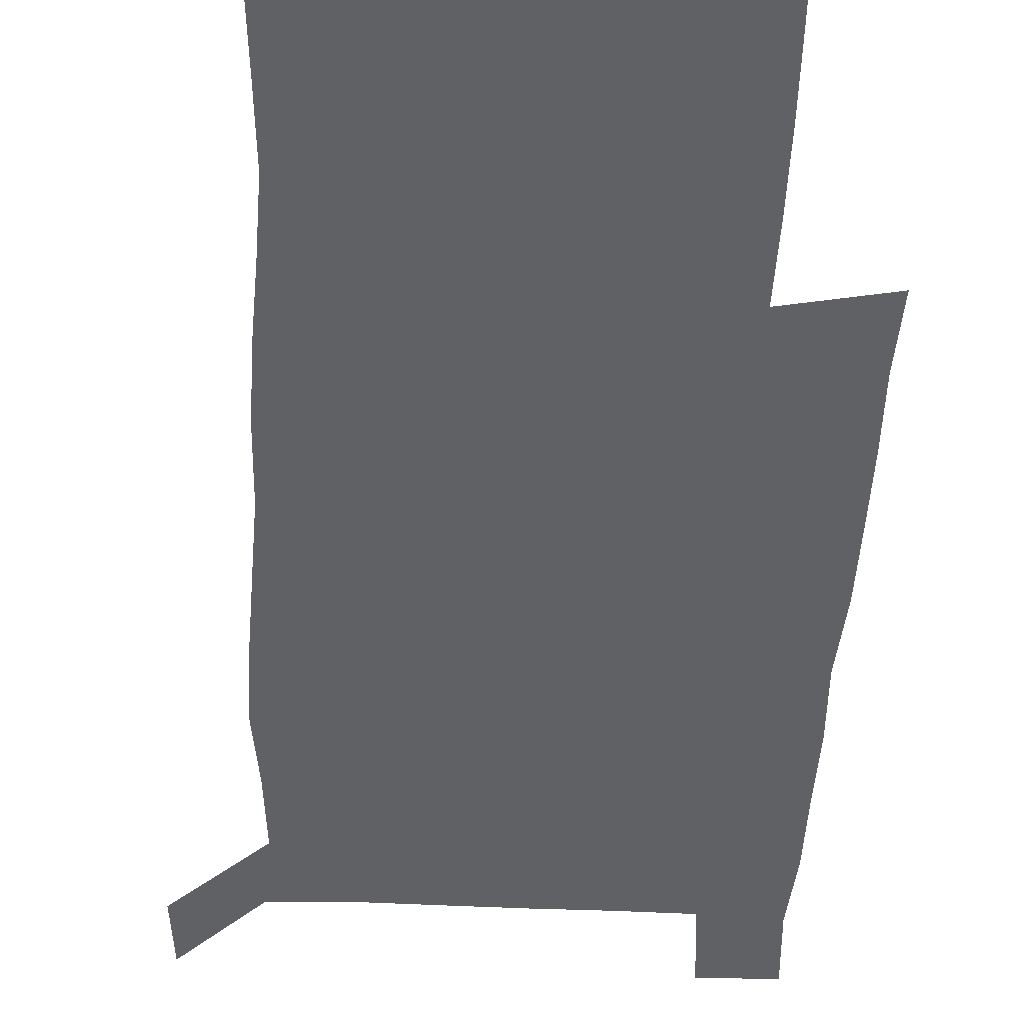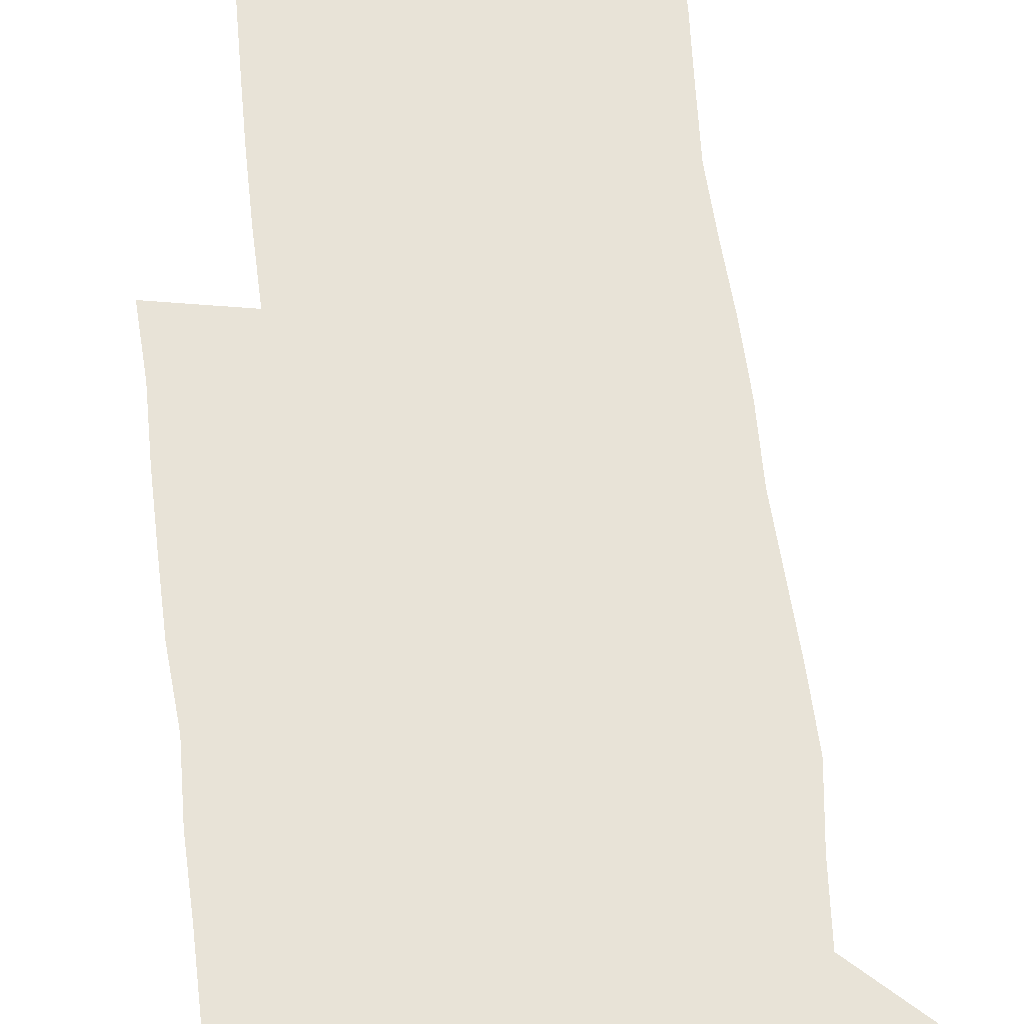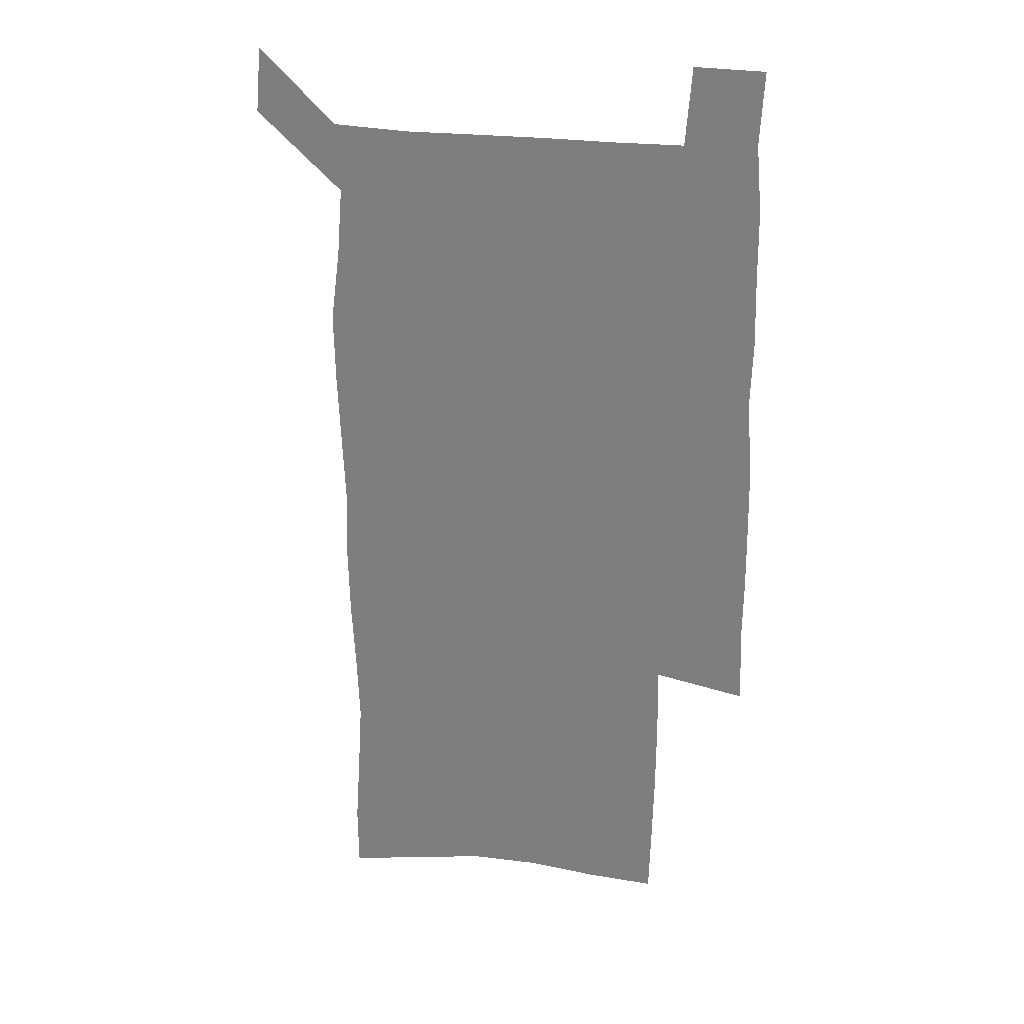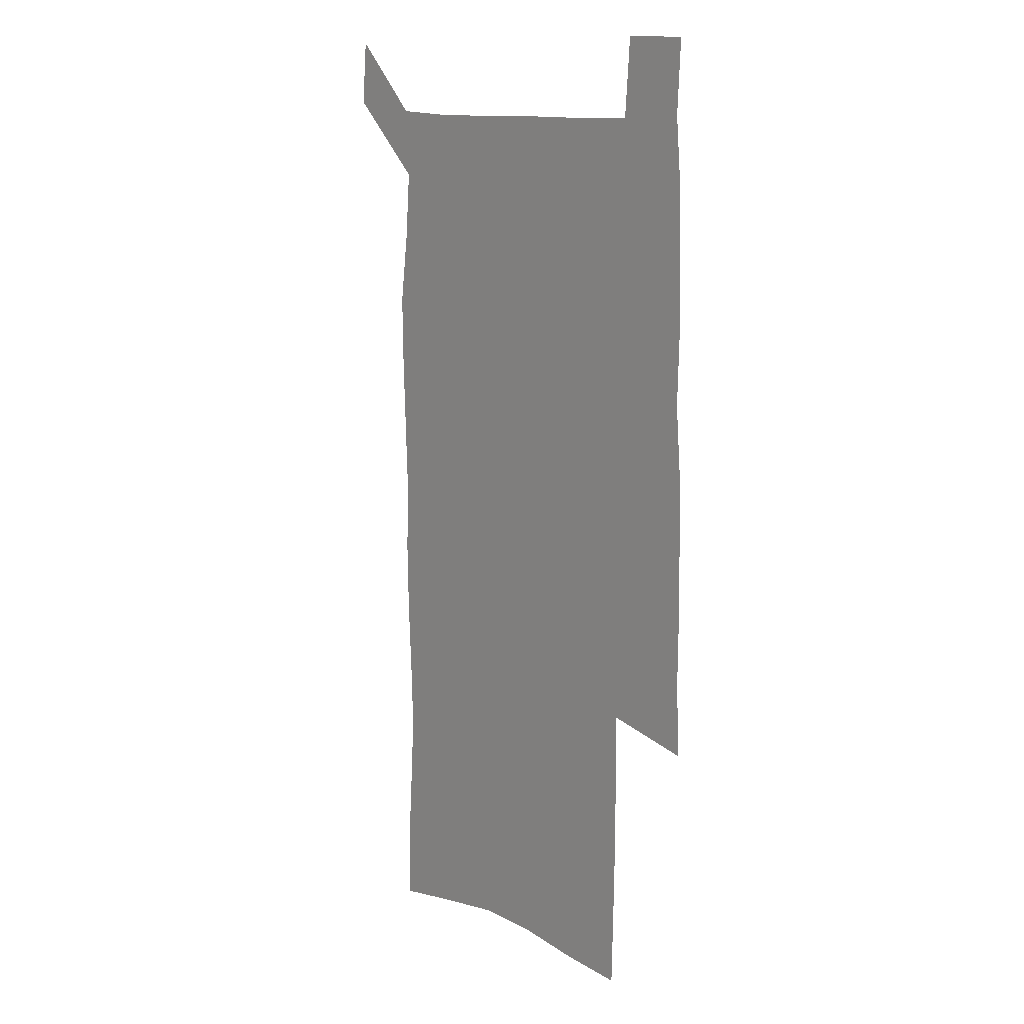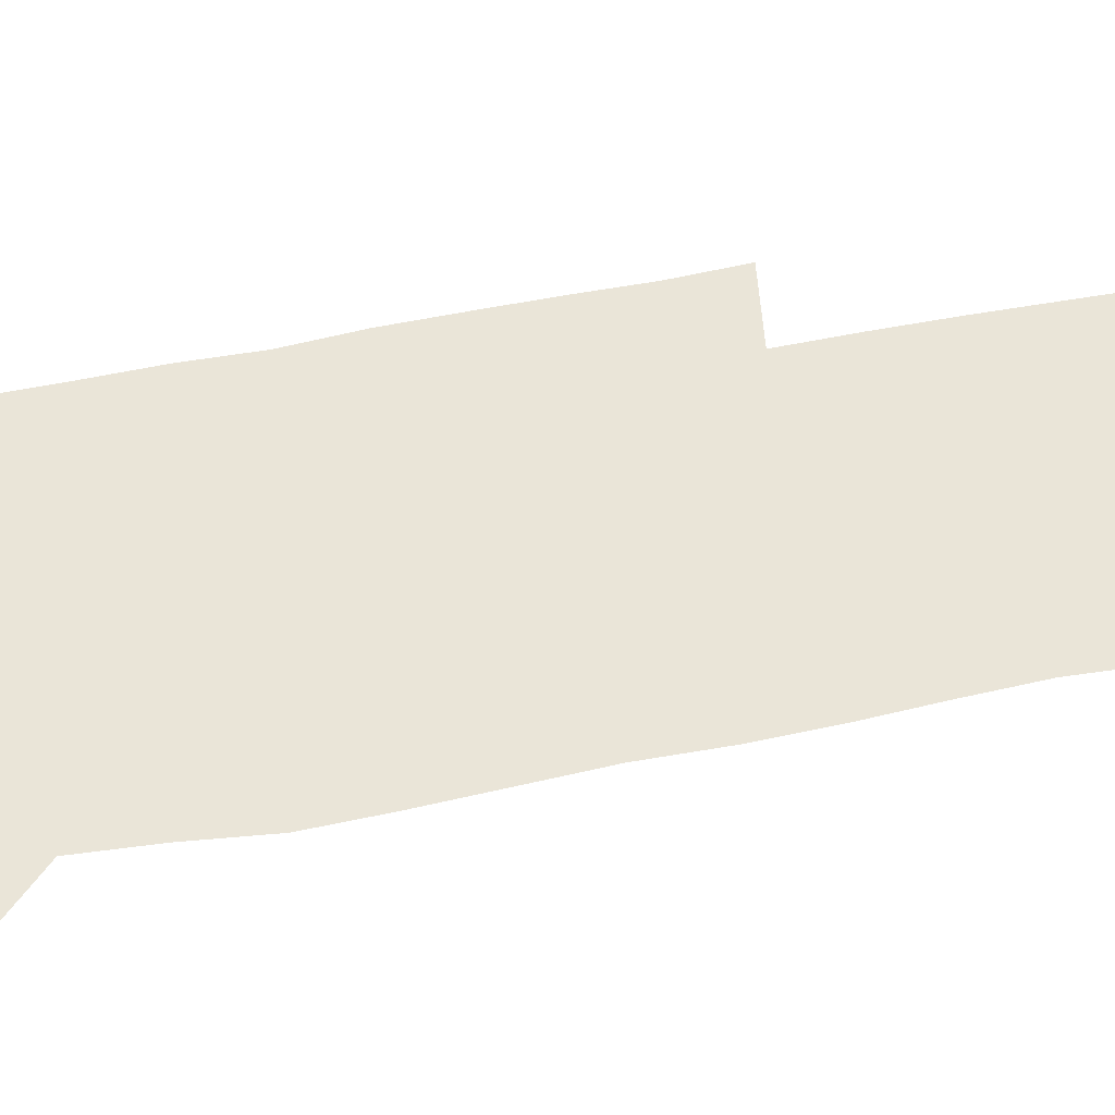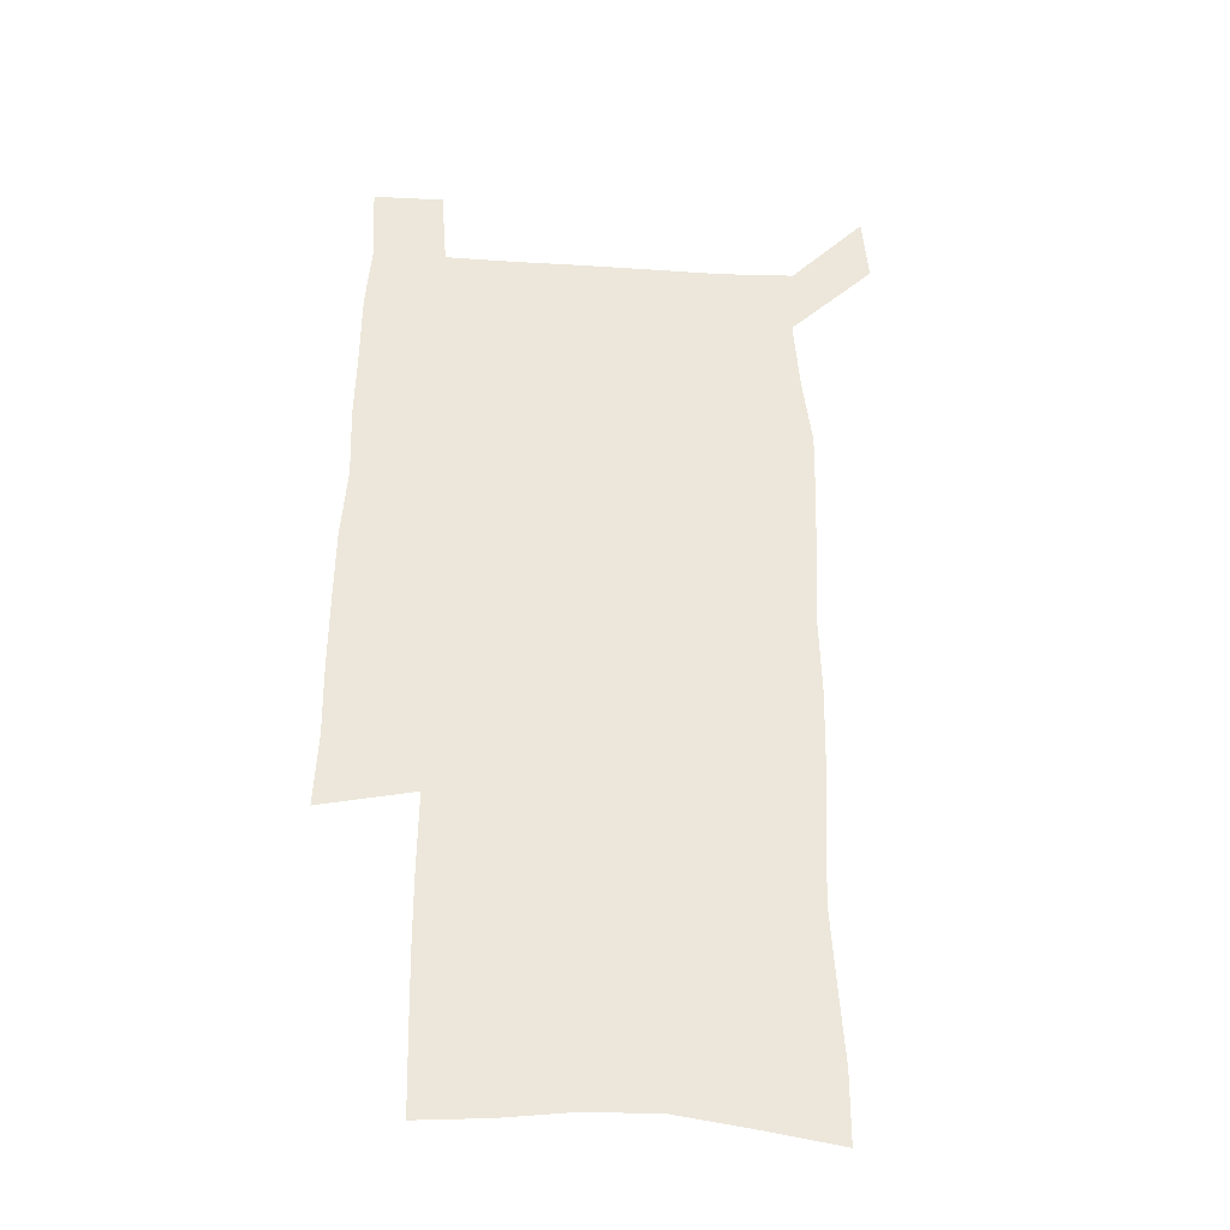
<metadata>
{"format":"obj","ext":"obj","renderer":"f3d","projection":"perspective","resolution":1024,"background":"white","views":[{"elev":-49.4,"azim":-2.7,"up":"+Z"},{"elev":62.0,"azim":173.5,"up":"+Z"},{"elev":28.8,"azim":10.1,"up":"+Y"},{"elev":12.4,"azim":49.4,"up":"+Y"},{"elev":45.3,"azim":-103.6,"up":"+Z"},{"elev":-34.3,"azim":175.2,"up":"+Y"}]}
</metadata>
<code>
v 446 572.9 0
v 448.5 600.7 0
v 476.1 171.9 0
v 476 201.2 0
v 478.2 232.7 0
v 480.1 264.4 0
v 479.1 294.5 0
v 477.6 324.7 0
v 477 355.5 0
v 477.9 387.3 0
v 476.7 417.8 0
v 475.6 448.5 0
v 475.1 479 0
v 479.1 509.5 0
v 481.5 539.2 0
v 479.9 569 0
v 507 177.1 0
v 513.6 213.2 0
v 514.1 242.6 0
v 514 272.1 0
v 513.3 301.7 0
v 513.1 331.7 0
v 512.1 361.3 0
v 513.4 392 0
v 511.8 421.1 0
v 512.7 450.9 0
v 513.1 480.1 0
v 512.6 509.3 0
v 512.9 538.3 0
v 511.8 567.6 0
v 538.9 182 0
v 541.6 214.7 0
v 543.7 246.9 0
v 543.4 275.3 0
v 543.4 305.2 0
v 543.1 334.8 0
v 543.1 364.6 0
v 542.6 393.7 0
v 543.2 423.2 0
v 542.9 451.8 0
v 542 480.7 0
v 543.1 509.4 0
v 542.6 538.2 0
v 541.5 567.9 0
v 568.5 181.8 0
v 570.3 217.3 0
v 571 247.9 0
v 571.2 275.1 0
v 571.8 307 0
v 571.7 336.4 0
v 571.5 365.7 0
v 571.6 395 0
v 571.5 423.6 0
v 571.5 452.4 0
v 572 481.3 0
v 572 509.5 0
v 572 537.7 0
v 571.1 568.1 0
v 598.2 178.4 0
v 598.3 215.2 0
v 599.3 245.2 0
v 599.4 277.1 0
v 599.9 306.2 0
v 600.2 335.3 0
v 599.4 366.4 0
v 599.7 394.9 0
v 599.8 423.7 0
v 600.3 452.4 0
v 600.1 481.4 0
v 600.3 509.6 0
v 600.6 538.3 0
v 600.7 567.9 0
v 627.9 176.6 0
v 628.6 209.1 0
v 629.2 240.6 0
v 629.3 272.6 0
v 628.7 304.5 0
v 629.4 333.9 0
v 629 364 0
v 628.9 393.3 0
v 630.2 422.3 0
v 629.7 451.9 0
v 630.2 481 0
v 631.2 510.2 0
v 630 539.3 0
v 630.2 568.2 0
v 632.6 601.7 0
v 668.4 296.6 0
v 666.8 327.5 0
v 667.1 357.8 0
v 666.8 388.3 0
v 666.2 418.8 0
v 663.7 450.1 0
v 664.6 480.3 0
v 663.7 510.6 0
v 663.4 540.5 0
v 660.8 570 0
v 662.4 601.2 0
f 15 16 1
f 1 16 2
f 3 17 4
f 17 18 4
f 4 18 5
f 18 19 5
f 5 19 6
f 19 20 6
f 6 20 7
f 20 21 7
f 7 21 8
f 21 22 8
f 8 22 9
f 22 23 9
f 9 23 10
f 23 24 10
f 10 24 11
f 24 25 11
f 11 25 12
f 25 26 12
f 12 26 13
f 26 27 13
f 13 27 14
f 27 28 14
f 14 28 15
f 28 29 15
f 15 29 16
f 29 30 16
f 17 31 18
f 31 32 18
f 18 32 19
f 32 33 19
f 19 33 20
f 33 34 20
f 20 34 21
f 34 35 21
f 21 35 22
f 35 36 22
f 22 36 23
f 36 37 23
f 23 37 24
f 37 38 24
f 24 38 25
f 38 39 25
f 25 39 26
f 39 40 26
f 26 40 27
f 40 41 27
f 27 41 28
f 41 42 28
f 28 42 29
f 42 43 29
f 29 43 30
f 43 44 30
f 31 45 32
f 45 46 32
f 32 46 33
f 46 47 33
f 33 47 34
f 47 48 34
f 34 48 35
f 48 49 35
f 35 49 36
f 49 50 36
f 36 50 37
f 50 51 37
f 37 51 38
f 51 52 38
f 38 52 39
f 52 53 39
f 39 53 40
f 53 54 40
f 40 54 41
f 54 55 41
f 41 55 42
f 55 56 42
f 42 56 43
f 56 57 43
f 43 57 44
f 57 58 44
f 45 59 46
f 59 60 46
f 46 60 47
f 60 61 47
f 47 61 48
f 61 62 48
f 48 62 49
f 62 63 49
f 49 63 50
f 63 64 50
f 50 64 51
f 64 65 51
f 51 65 52
f 65 66 52
f 52 66 53
f 66 67 53
f 53 67 54
f 67 68 54
f 54 68 55
f 68 69 55
f 55 69 56
f 69 70 56
f 56 70 57
f 70 71 57
f 57 71 58
f 71 72 58
f 59 73 60
f 73 74 60
f 60 74 61
f 74 75 61
f 61 75 62
f 75 76 62
f 62 76 63
f 76 77 63
f 63 77 64
f 77 78 64
f 64 78 65
f 78 79 65
f 65 79 66
f 79 80 66
f 66 80 67
f 80 81 67
f 67 81 68
f 81 82 68
f 68 82 69
f 82 83 69
f 69 83 70
f 83 84 70
f 70 84 71
f 84 85 71
f 71 85 72
f 85 86 72
f 77 88 78
f 88 89 78
f 78 89 79
f 89 90 79
f 79 90 80
f 90 91 80
f 80 91 81
f 91 92 81
f 81 92 82
f 92 93 82
f 82 93 83
f 93 94 83
f 83 94 84
f 94 95 84
f 84 95 85
f 95 96 85
f 85 96 86
f 96 97 86
f 86 97 87
f 97 98 87

</code>
